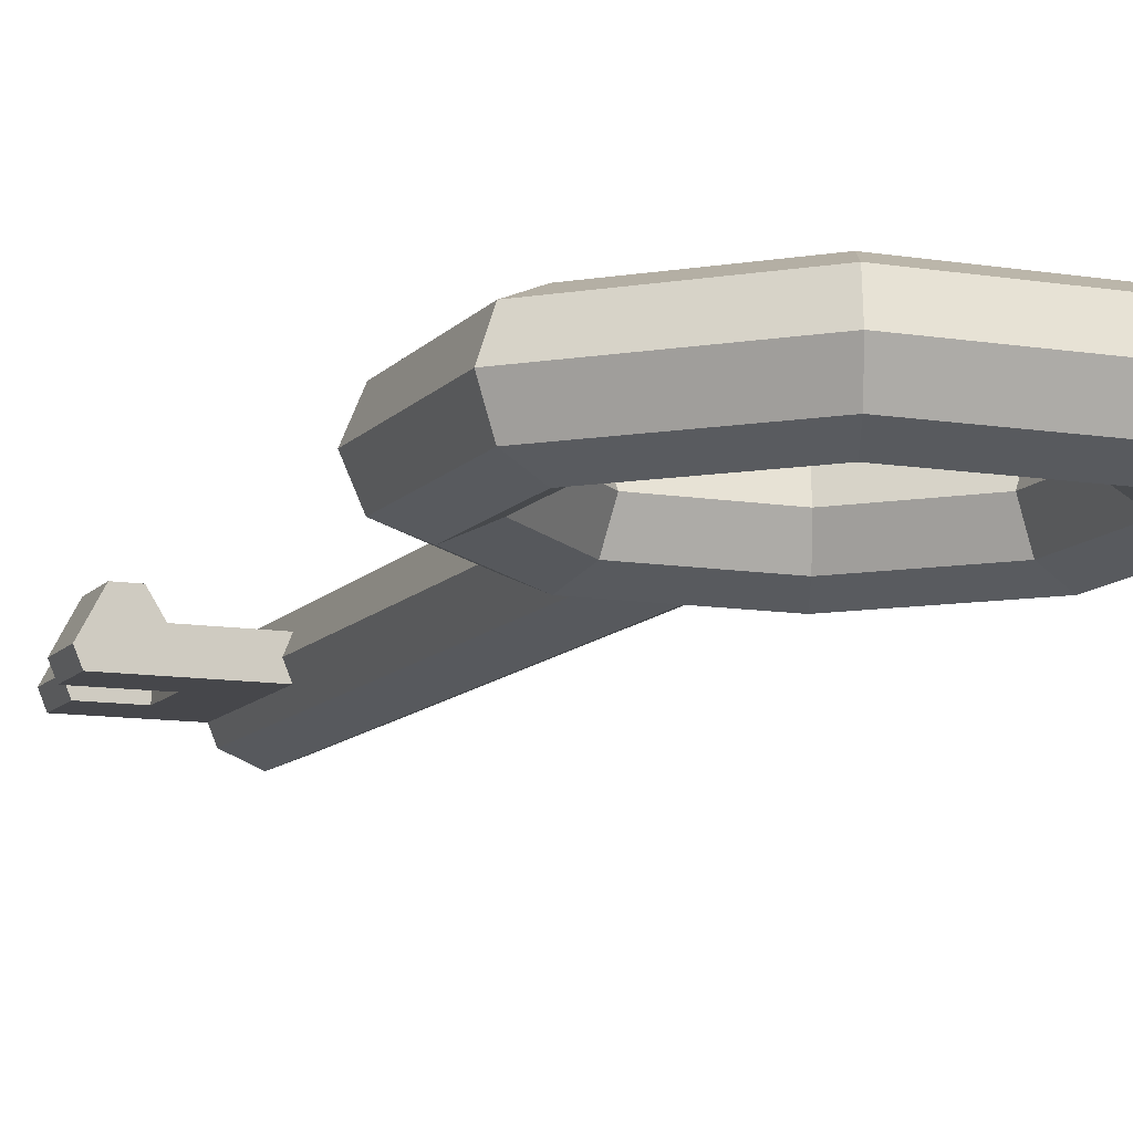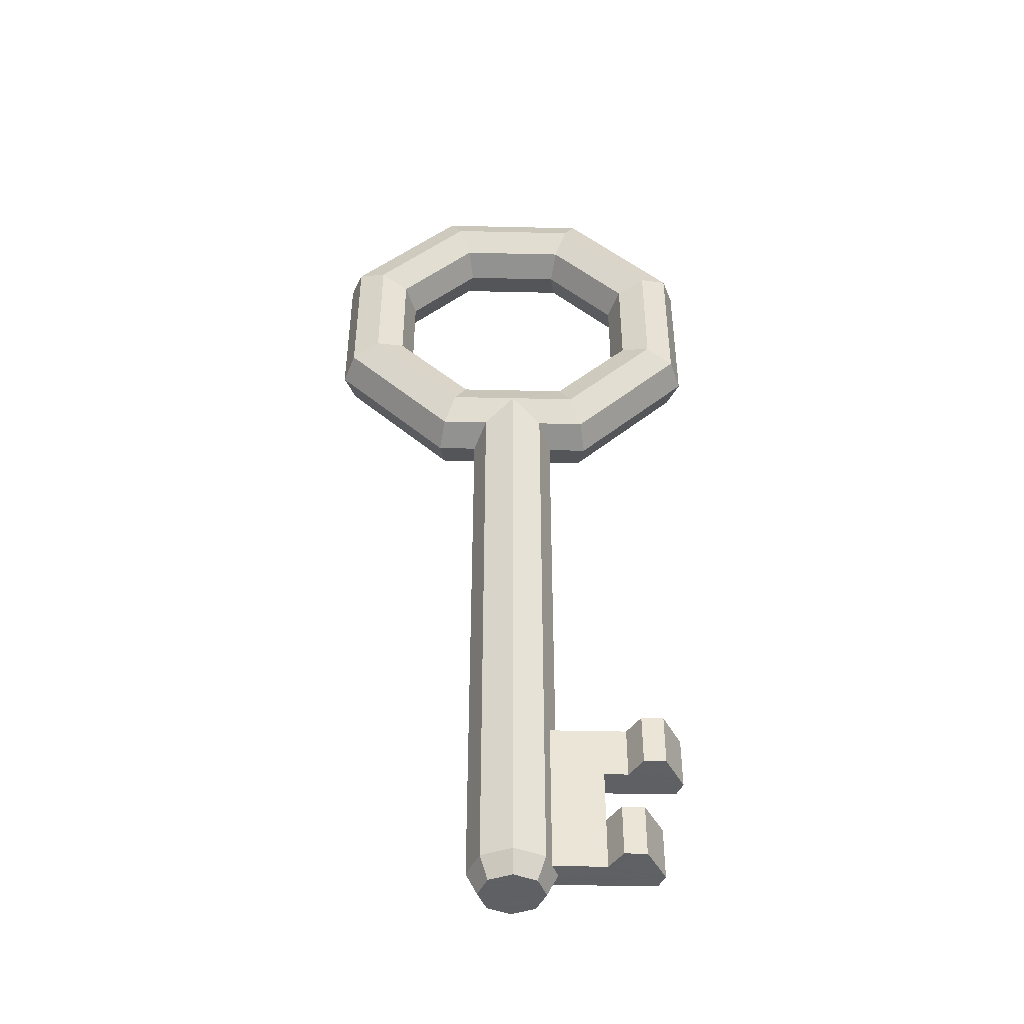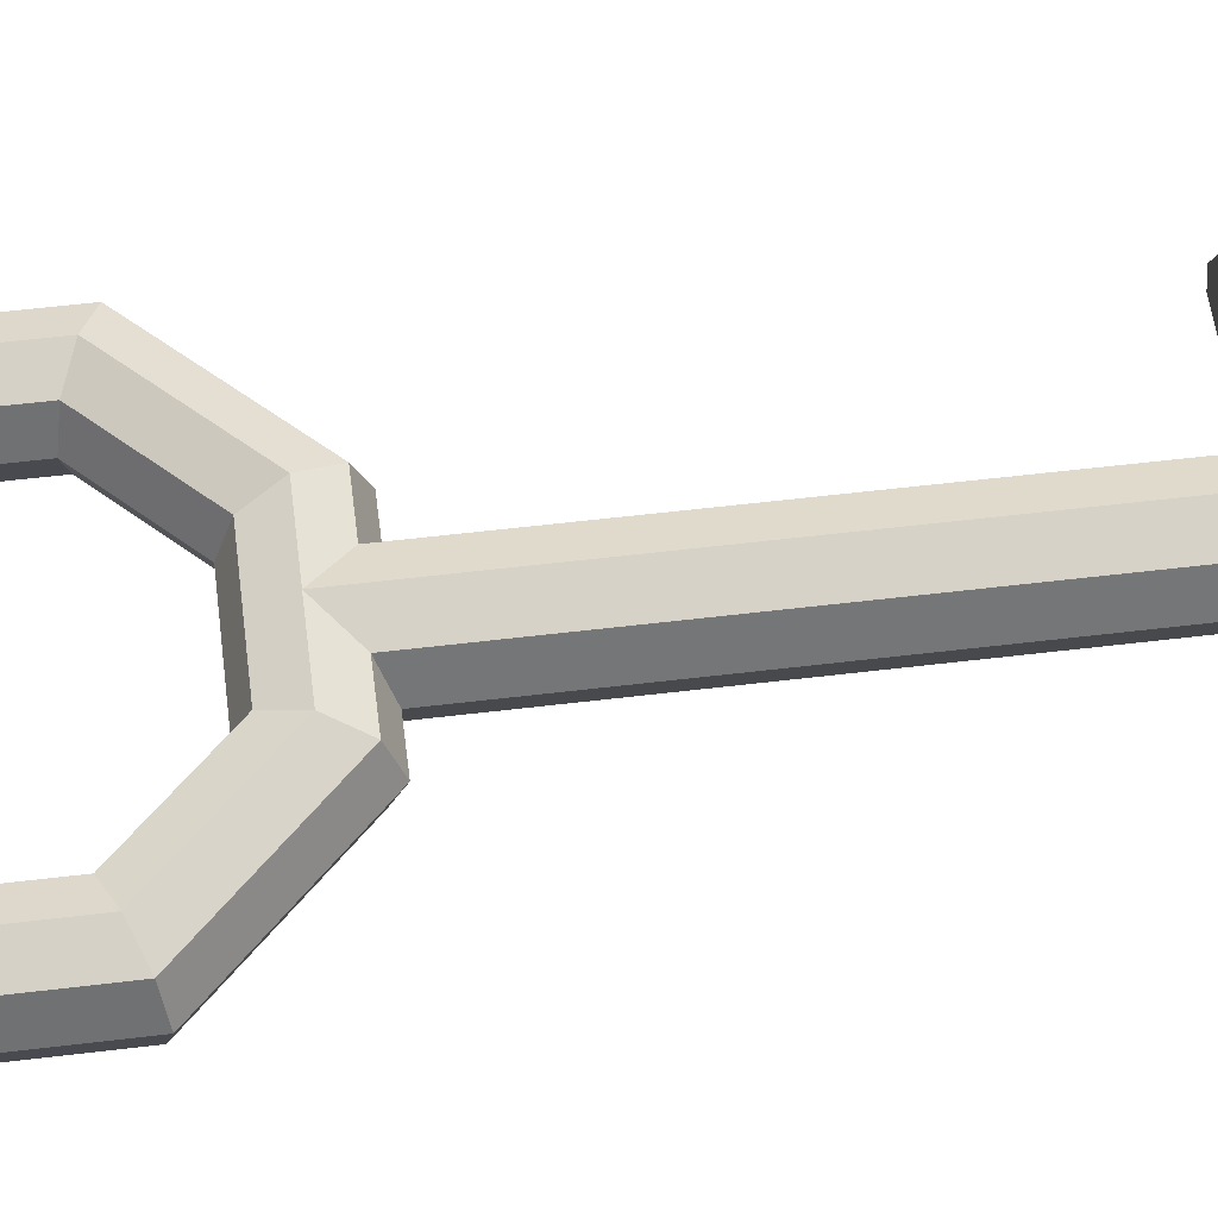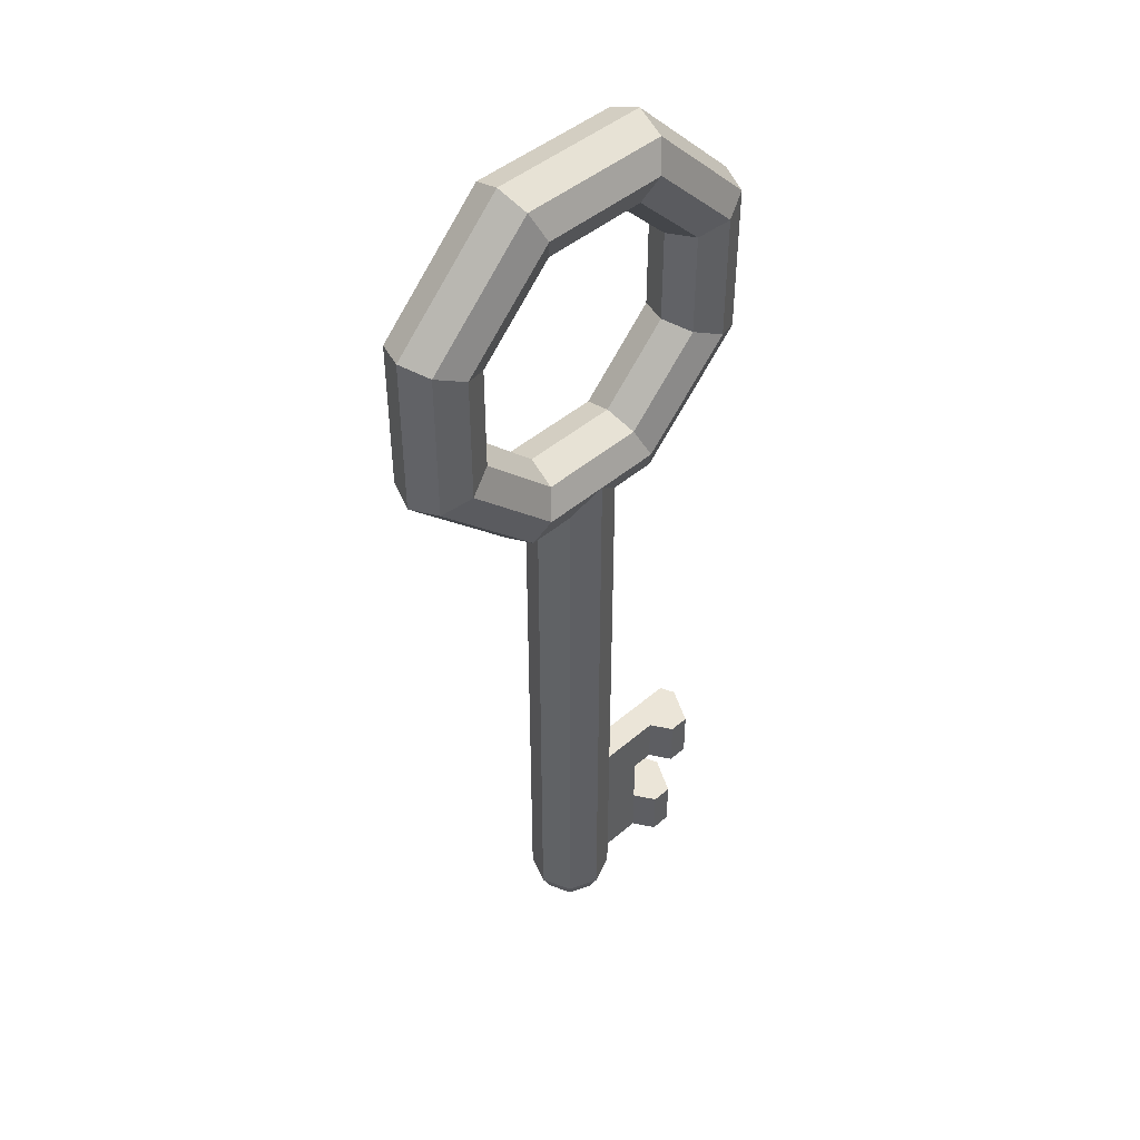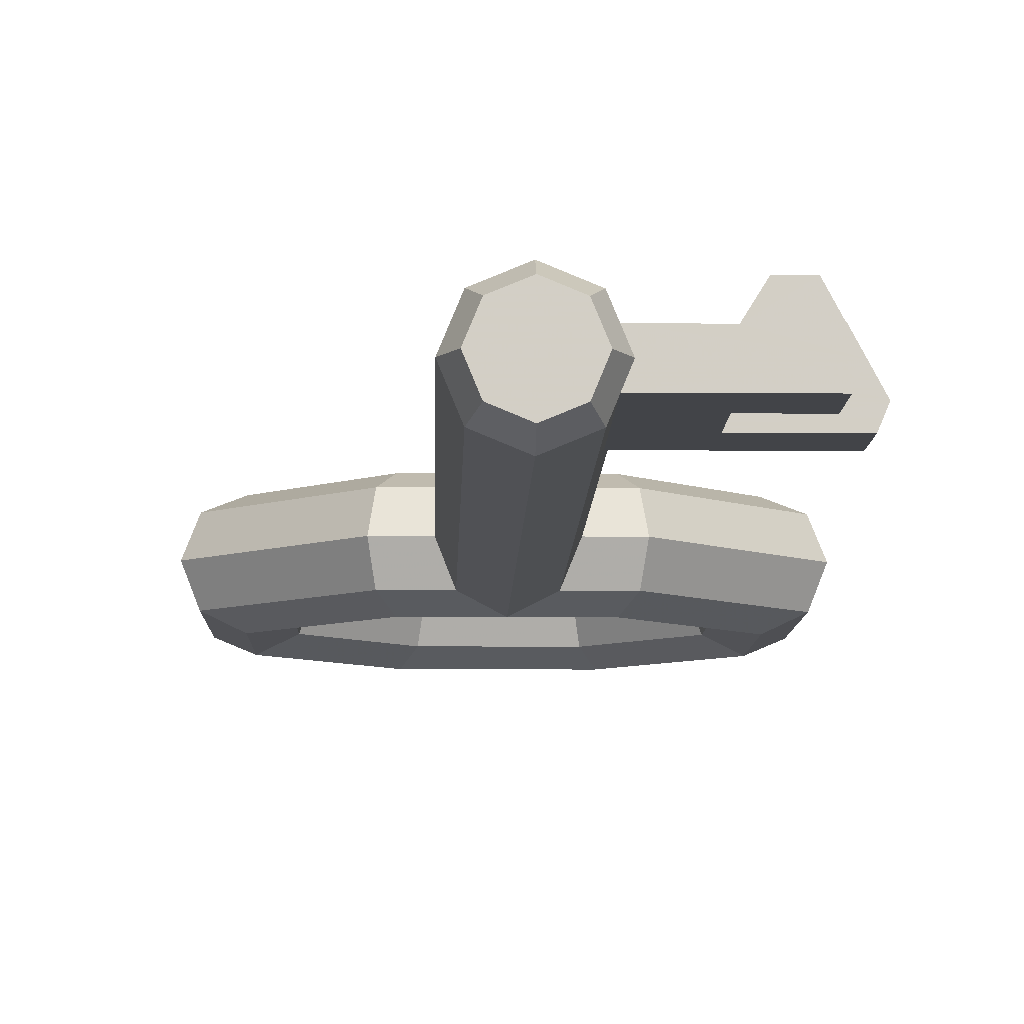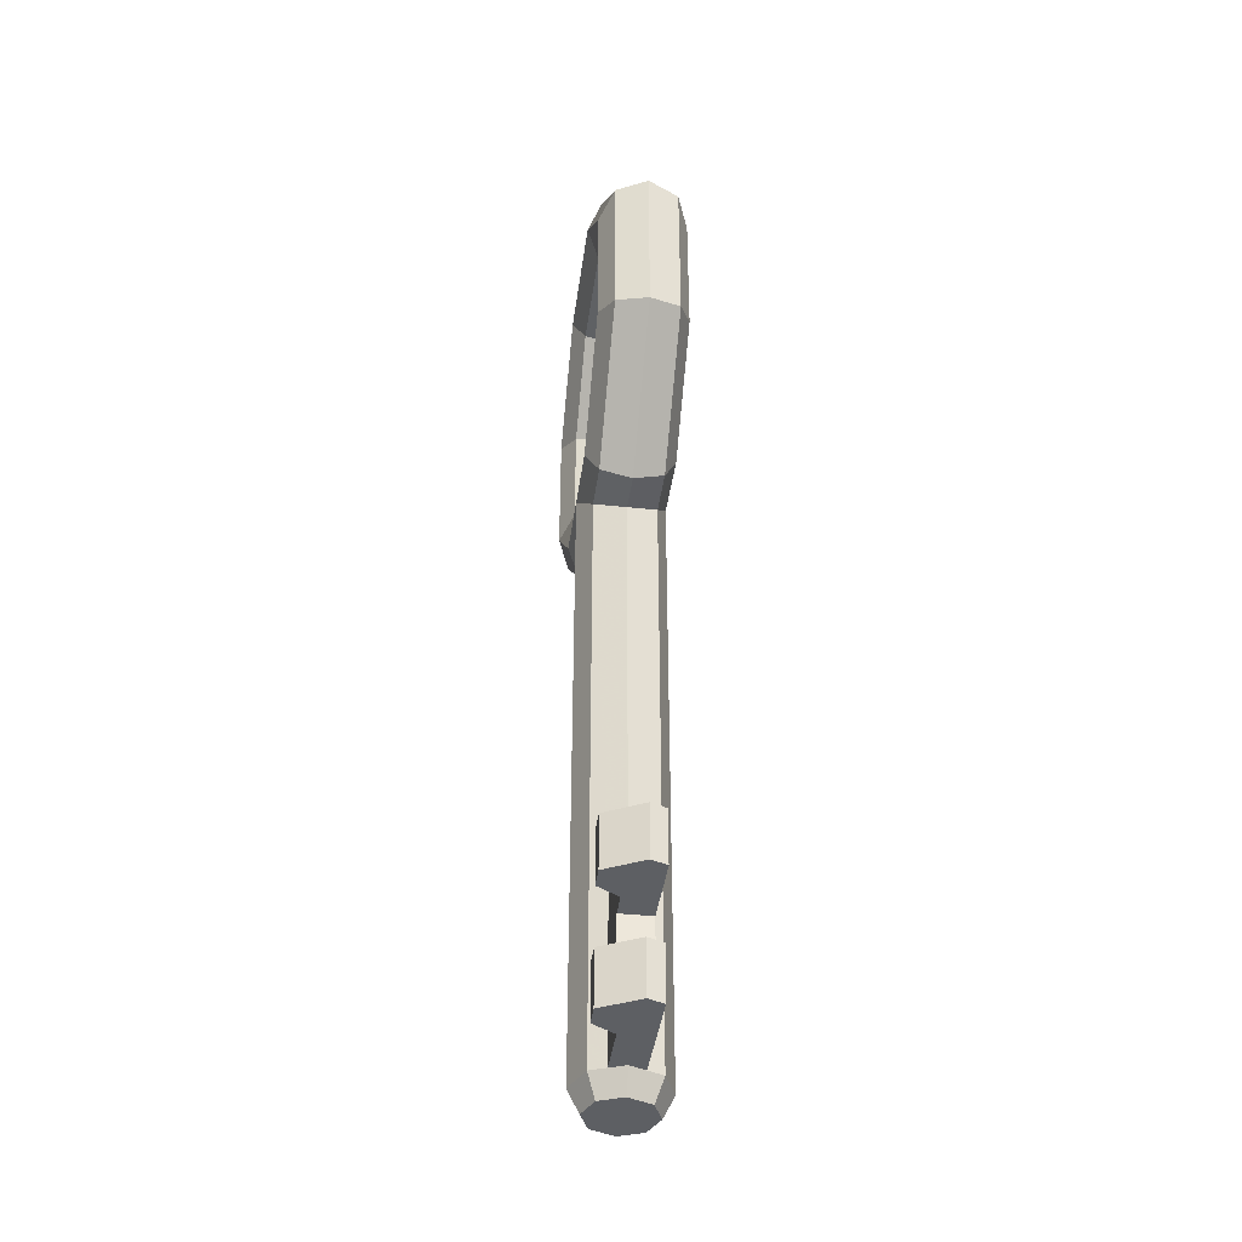
<metadata>
{"format":"obj","ext":"obj","renderer":"f3d","projection":"perspective","resolution":1024,"background":"white","views":[{"elev":-10.7,"azim":157.5,"up":"+Z"},{"elev":-45.3,"azim":-1.5,"up":"+Y"},{"elev":56.4,"azim":-97.2,"up":"+Z"},{"elev":45.7,"azim":-44.4,"up":"+Y"},{"elev":-8.0,"azim":-1.2,"up":"+Z"},{"elev":-39.9,"azim":82.4,"up":"+Y"}]}
</metadata>
<code>
v 0.1707 -1.571 -0.07071
v 0.1414 -2.31 -0.1414
v 0.1414 0.4396 -0.1414
v 0.1707 -2.31 -0.07071
v 0.2 0.3855 0
v 0.4108 -2.066 -0.07071
v 0.6351 -2.31 -0.07071
v 0.4108 -1.816 -0.07071
v -1.6e-05 -2.31 0.2
v 0.1414 -2.31 0.1414
v 0.1414 0.4396 0.1414
v 0 0.5703 0.2
v 0.1707 -1.571 0.07071
v 0.1707 -2.31 0.07071
v -1.7e-05 -2.31 -0.2
v 0 0.5703 -0.2
v -0.1414 -2.31 -0.1414
v -0.1414 0.4396 -0.1414
v -0.2 -2.31 1e-06
v -0.2 0.3855 0
v -0.1414 -2.31 0.1414
v -0.1414 0.4396 0.1414
v 0.7434 -1.571 -0.07071
v 0.2 -1.571 0
v 0.7727 -1.571 0
v 0.7434 -1.816 -0.07071
v 0.5191 -1.571 0.07071
v 0.5812 -1.571 0.1707
v 0.4108 -2.066 0.07071
v 0.6644 -2.066 -1e-06
v 0.473 -2.066 0.1707
v 0.573 -2.066 0.1707
v 0.4108 -2.31 0.07071
v 0.2 -2.31 0
v 0.6644 -2.31 -1e-06
v 0.573 -2.31 0.1707
v 0.473 -2.31 0.1707
v 0.6812 -1.571 0.1707
v 0.6812 -1.816 0.1707
v 0.7727 -1.816 0
v 0.5812 -1.816 0.1707
v 0.5191 -1.816 0.07071
v 0.6351 -2.066 -0.07071
v 0.4108 -1.816 0.07071
v 0.128 -2.41 0.05303
v 0.106 -2.41 0.1061
v -1.4e-05 -2.41 0.15
v -0.1061 -2.41 0.1061
v -0.15 -2.41 1e-06
v 0.15 -2.41 0
v -0.1061 -2.41 -0.1061
v 0.128 -2.41 -0.05303
v -1.4e-05 -2.41 -0.15
v 0.106 -2.41 -0.1061
v 0.8698 1.67 -0.1414
v 0.8698 0.9491 -0.1414
v 0.7391 1.003 -0.2
v 0.7391 1.615 -0.2
v 0.9239 1.692 0
v 0.9239 0.9267 0
v 0.8698 1.67 0.1414
v 0.8698 0.9491 0.1414
v 0.7391 1.615 0.2
v 0.7391 1.003 0.2
v 0.6084 1.561 0.1414
v 0.6084 1.057 0.1414
v 0.5543 1.539 0
v 0.5543 1.08 0
v 0.6084 1.561 -0.1414
v 0.6084 1.057 -0.1414
v 0.3603 0.4396 -0.1414
v 0.3061 0.5702 -0.2
v 0.3827 0.3855 0
v 0.3603 0.4396 0.1414
v 0.3061 0.5702 0.2
v 0.252 0.7009 0.1414
v 0.2296 0.755 0
v 0.252 0.7009 -0.1414
v -0.3603 0.4396 -0.1414
v -0.3061 0.5702 -0.2
v -0.3827 0.3855 0
v -0.3603 0.4396 0.1414
v -0.3061 0.5702 0.2
v -0.252 0.7009 0.1414
v -0.2296 0.755 0
v -0.252 0.7009 -0.1414
v -0.8698 0.9491 -0.1414
v -0.7391 1.003 -0.2
v -0.9239 0.9267 0
v -0.8698 0.9491 0.1414
v -0.7391 1.003 0.2
v -0.6084 1.057 0.1414
v -0.5543 1.08 0
v -0.6084 1.057 -0.1414
v -0.8698 1.67 -0.1414
v -0.7391 1.615 -0.2
v -0.9239 1.692 0
v -0.8698 1.67 0.1414
v -0.7391 1.615 0.2
v -0.6084 1.561 0.1414
v -0.5543 1.539 0
v -0.6084 1.561 -0.1414
v -0.3603 2.179 -0.1414
v -0.3061 2.048 -0.2
v -0.3827 2.233 0
v -0.3603 2.179 0.1414
v -0.3061 2.048 0.2
v -0.252 1.918 0.1414
v -0.2296 1.864 0
v -0.252 1.918 -0.1414
v 0.3603 2.179 -0.1414
v 0.3061 2.048 -0.2
v 0.3827 2.233 0
v 0.3603 2.179 0.1414
v 0.3061 2.048 0.2
v 0.252 1.918 0.1414
v 0.2296 1.864 0
v 0.252 1.918 -0.1414
g smallkeymesh
f 1 2 3
f 2 1 4
f 1 3 5
f 4 1 6
f 6 7 4
f 6 1 8
f 10 11 12 9
f 13 5 11
f 10 13 11
f 10 14 13
f 15 16 3 2
f 17 18 16 15
f 17 19 20 18
f 20 19 21 22
f 9 12 22 21
f 1 24 25 23
f 8 1 23 26
f 27 28 25
f 13 27 25 24
f 29 30 6
f 31 30 29
f 31 32 30
f 14 34 35 33
f 33 35 36 37
f 30 32 36 35
f 25 38 39 40
f 42 40 39 41
f 28 38 25
f 37 36 32 31
f 29 33 37 31
f 41 39 38 28
f 42 41 28 27
f 4 7 35 34
f 8 26 40 42
f 6 43 7
f 30 43 6
f 43 30 35 7
f 23 25 40 26
f 42 27 13 44
f 42 44 8
f 8 44 29 6
f 14 29 44 13
f 14 33 29
f 48 45 46 47
f 49 50 45 48
f 49 51 52 50
f 51 53 54 52
f 47 9 21 48
f 47 46 10 9
f 34 14 45 50
f 45 14 10 46
f 4 34 50 52
f 49 48 21 19
f 2 4 52 54
f 51 17 15 53
f 53 15 2 54
f 17 51 49 19
f 24 1 5
f 13 24 5
f 56 57 58 55
f 55 59 60 56
f 59 61 62 60
f 62 61 63 64
f 64 63 65 66
f 67 68 66 65
f 70 68 67 69
f 57 70 69 58
f 71 72 57 56
f 71 56 60 73
f 74 73 60 62
f 74 62 64 75
f 75 64 66 76
f 77 76 66 68
f 77 68 70 78
f 72 78 70 57
f 79 80 16 18
f 3 16 72 71
f 81 79 18 20
f 3 71 73 5
f 81 20 22 82
f 11 5 73 74
f 22 12 83 82
f 74 75 12 11
f 84 83 12
f 76 84 12
f 12 75 76
f 84 76 77 85
f 86 85 77 78
f 16 86 78
f 16 80 86
f 72 16 78
f 79 87 88 80
f 89 87 79 81
f 89 81 82 90
f 82 83 91 90
f 83 84 92 91
f 92 84 85 93
f 94 93 85 86
f 80 88 94 86
f 87 95 96 88
f 87 89 97 95
f 97 89 90 98
f 90 91 99 98
f 91 92 100 99
f 101 100 92 93
f 102 101 93 94
f 88 96 102 94
f 96 95 103 104
f 97 105 103 95
f 97 98 106 105
f 99 107 106 98
f 100 108 107 99
f 100 101 109 108
f 110 109 101 102
f 102 96 104 110
f 104 103 111 112
f 105 113 111 103
f 105 106 114 113
f 115 114 106 107
f 116 115 107 108
f 108 109 117 116
f 110 118 117 109
f 110 104 112 118
f 58 112 111 55
f 111 113 59 55
f 114 61 59 113
f 63 61 114 115
f 65 63 115 116
f 117 67 65 116
f 69 67 117 118
f 69 118 112 58

</code>
